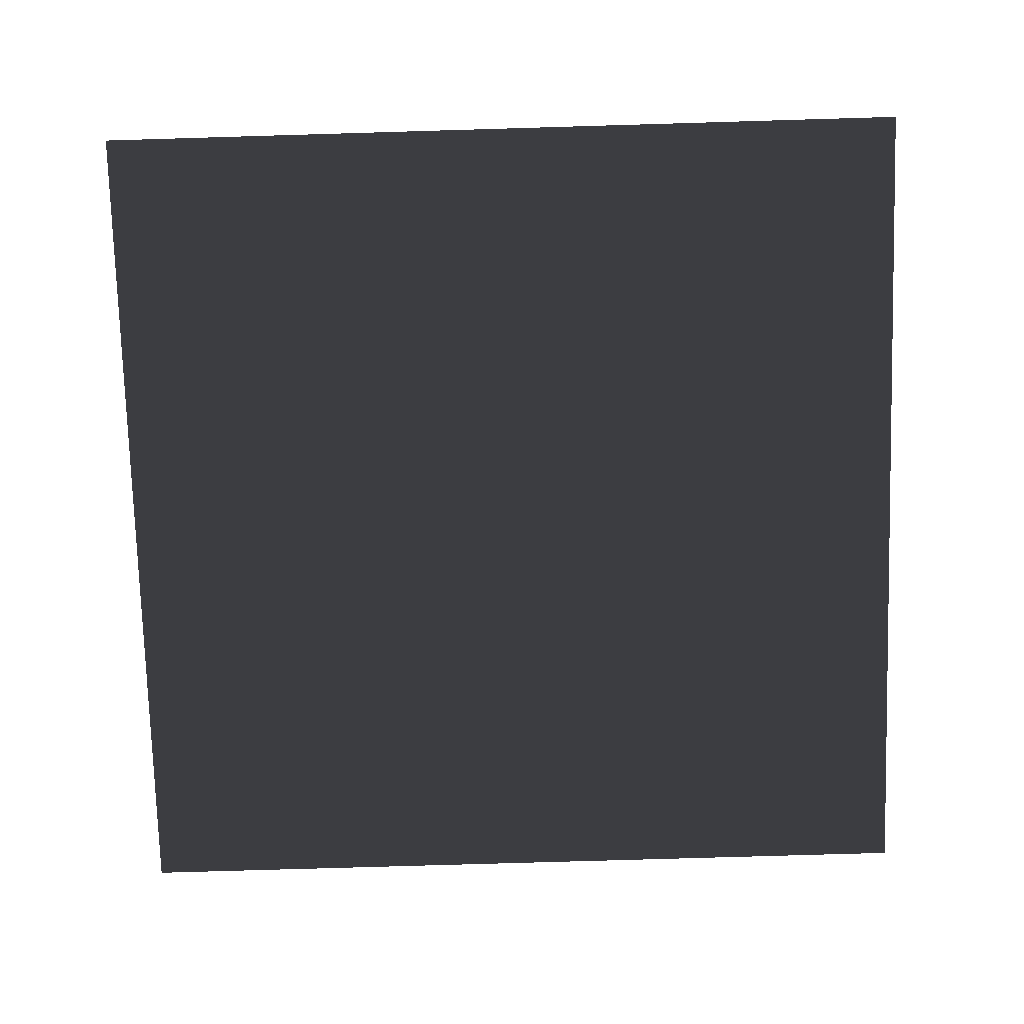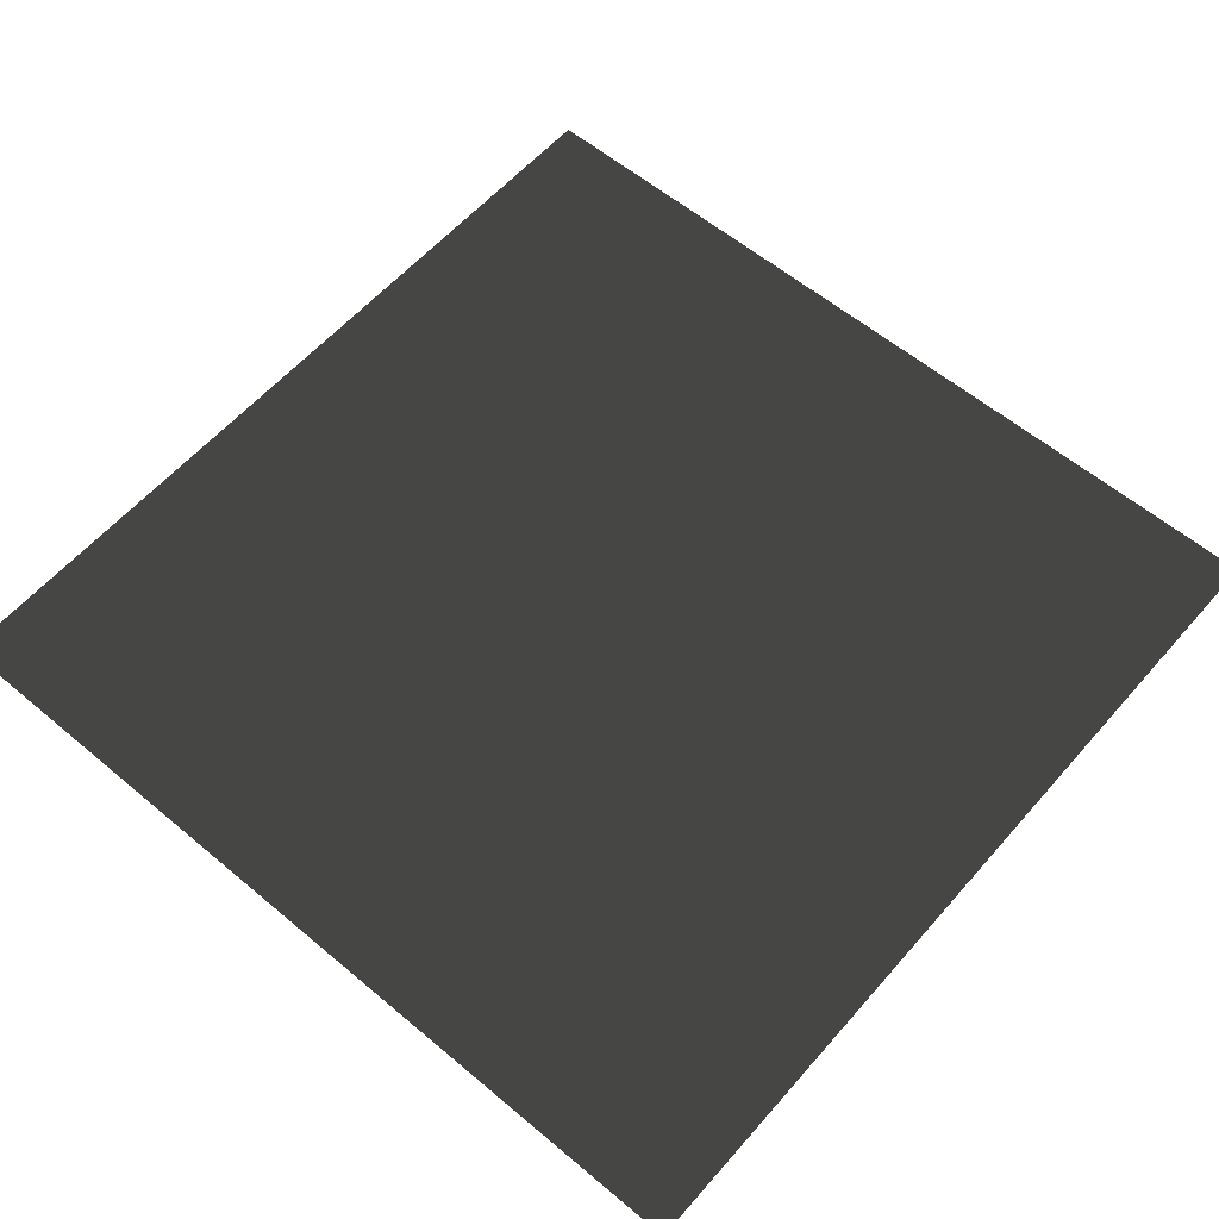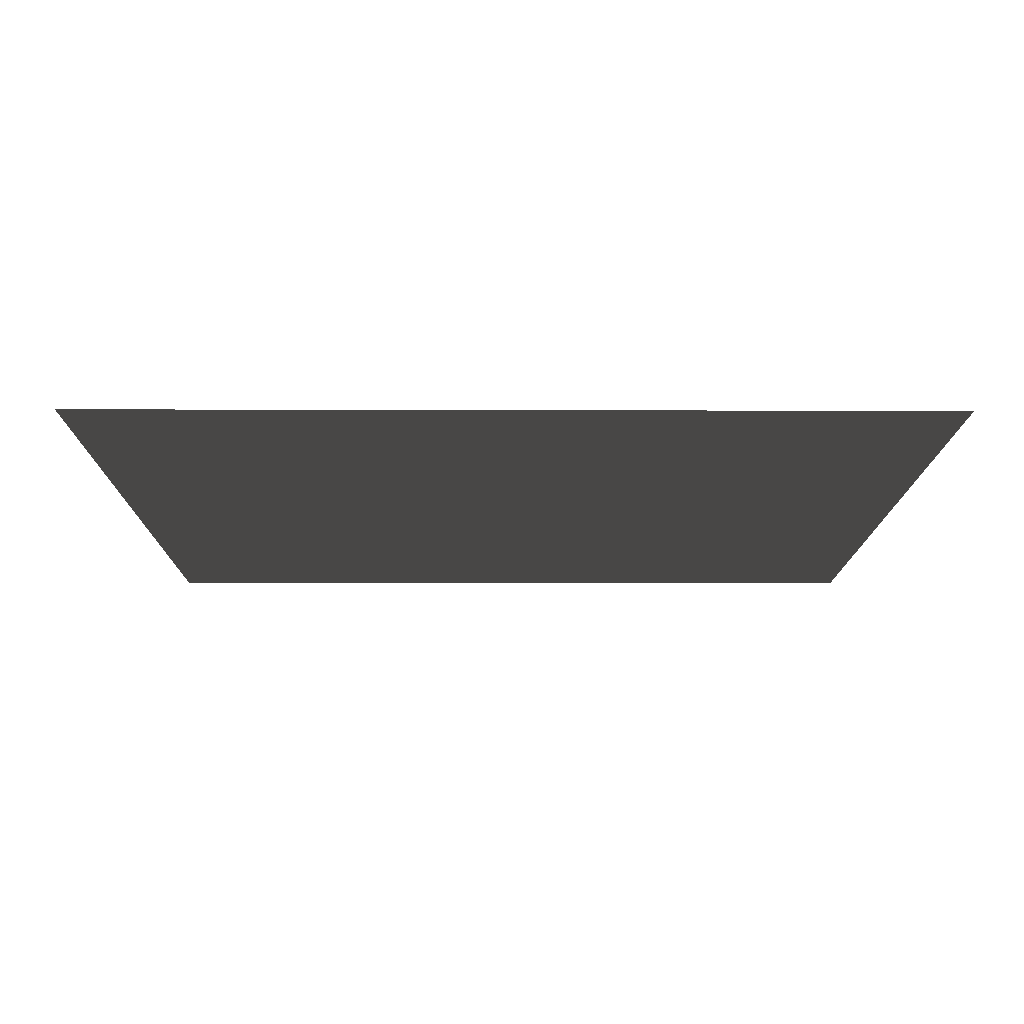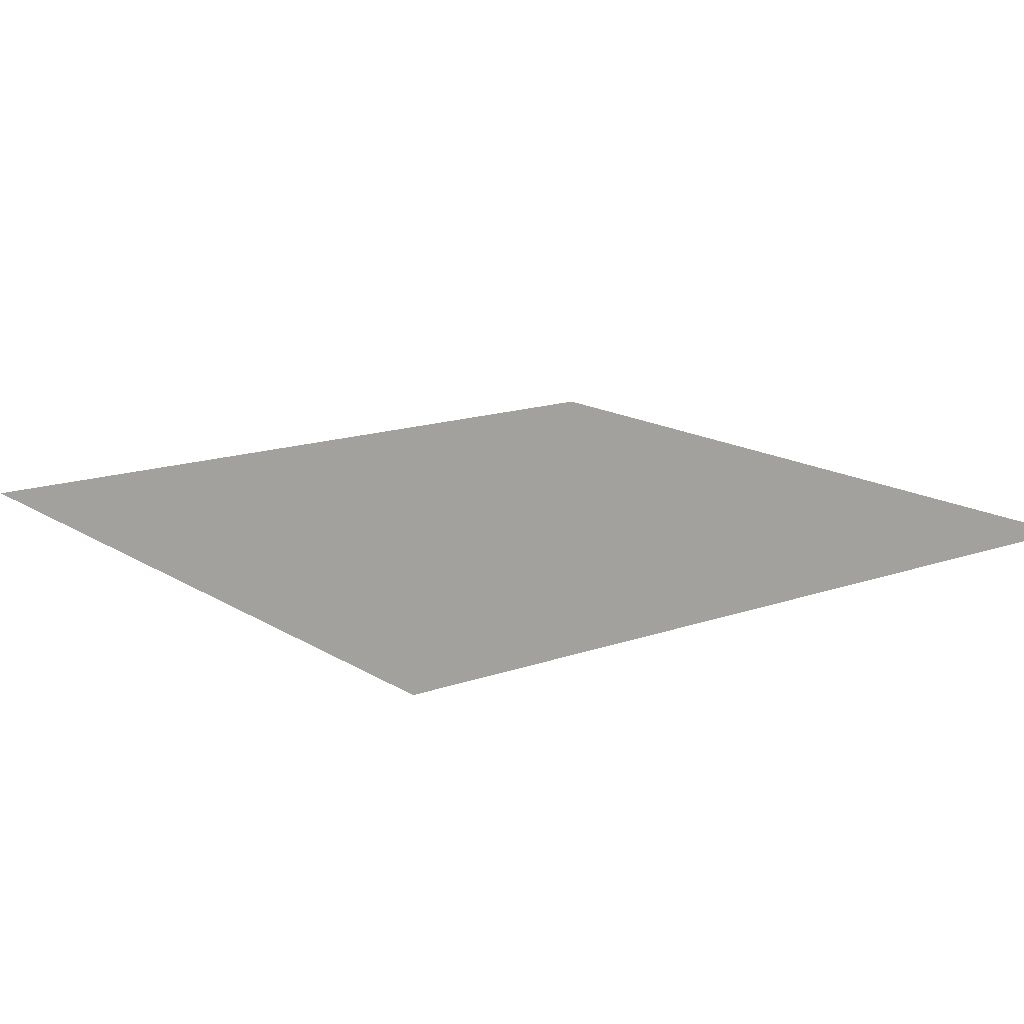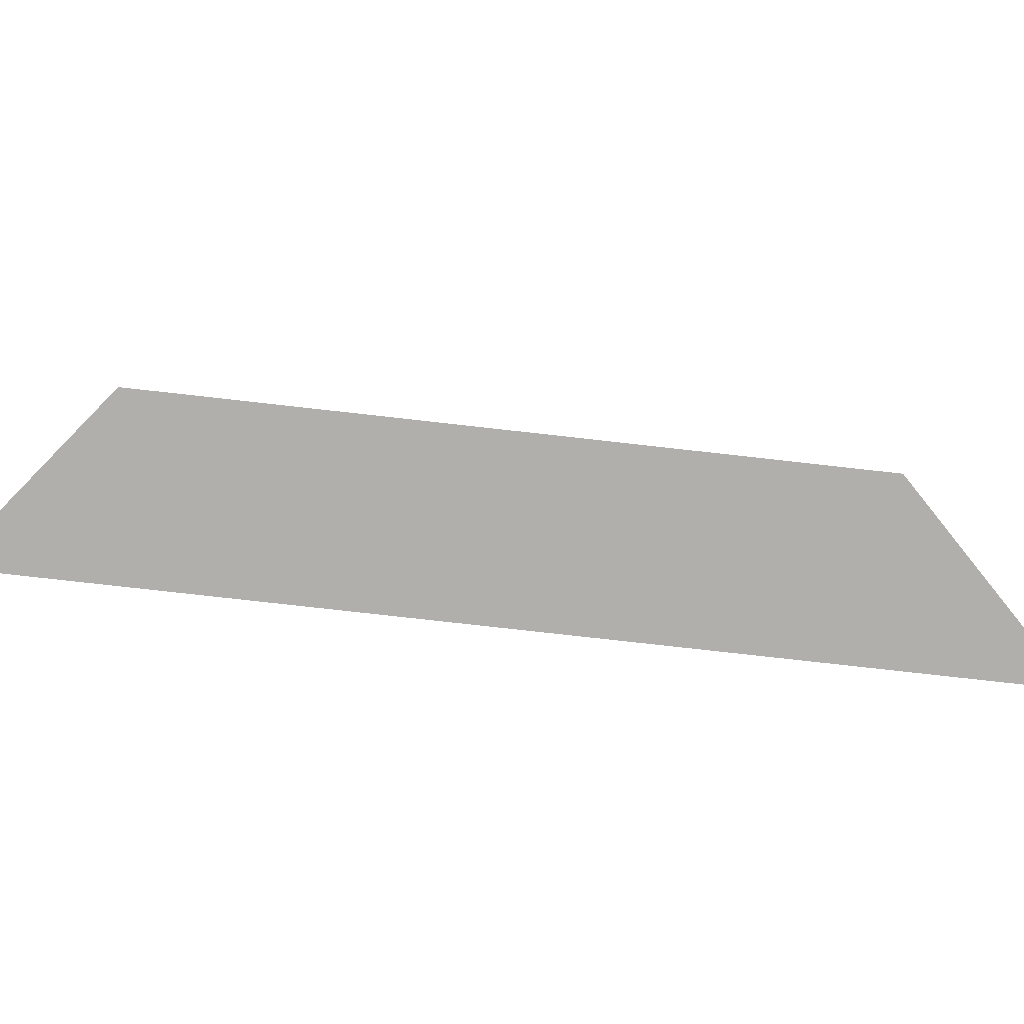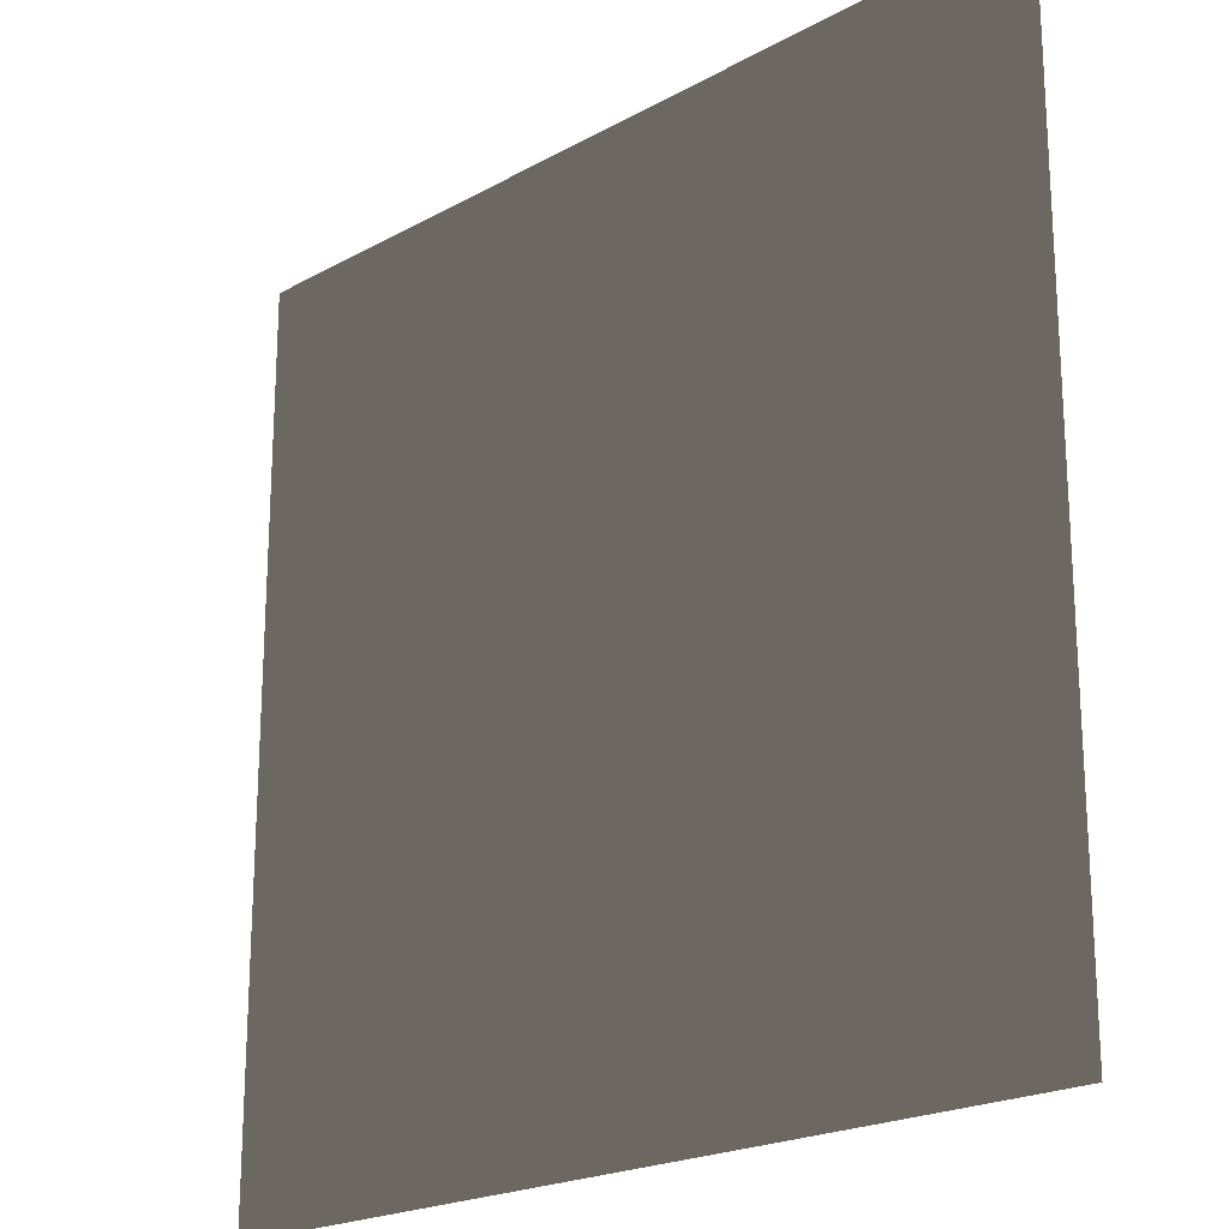
<metadata>
{"format":"obj","ext":"obj","renderer":"f3d","projection":"perspective","resolution":1024,"background":"white","views":[{"elev":-76.0,"azim":1.7,"up":"+Z"},{"elev":59.0,"azim":130.8,"up":"+Z"},{"elev":-12.8,"azim":89.6,"up":"+Z"},{"elev":15.1,"azim":-37.0,"up":"+Z"},{"elev":-78.1,"azim":-6.4,"up":"+Y"},{"elev":-21.0,"azim":-135.3,"up":"+Y"}]}
</metadata>
<code>
o Plane_Plane.001
v 1 1 0
v -1 -1 -0
v -1 1 0
v 1 -1 -0
f 1 2 3
f 1 4 2

</code>
